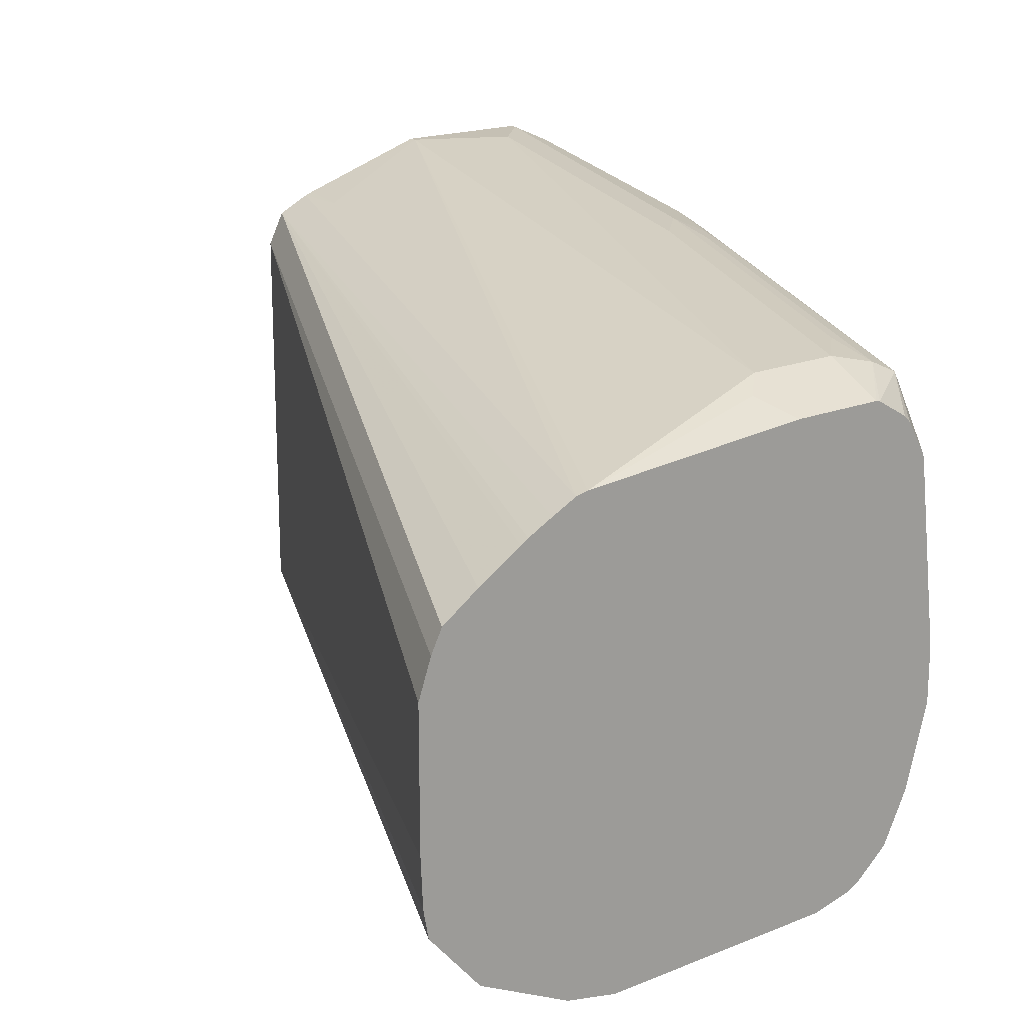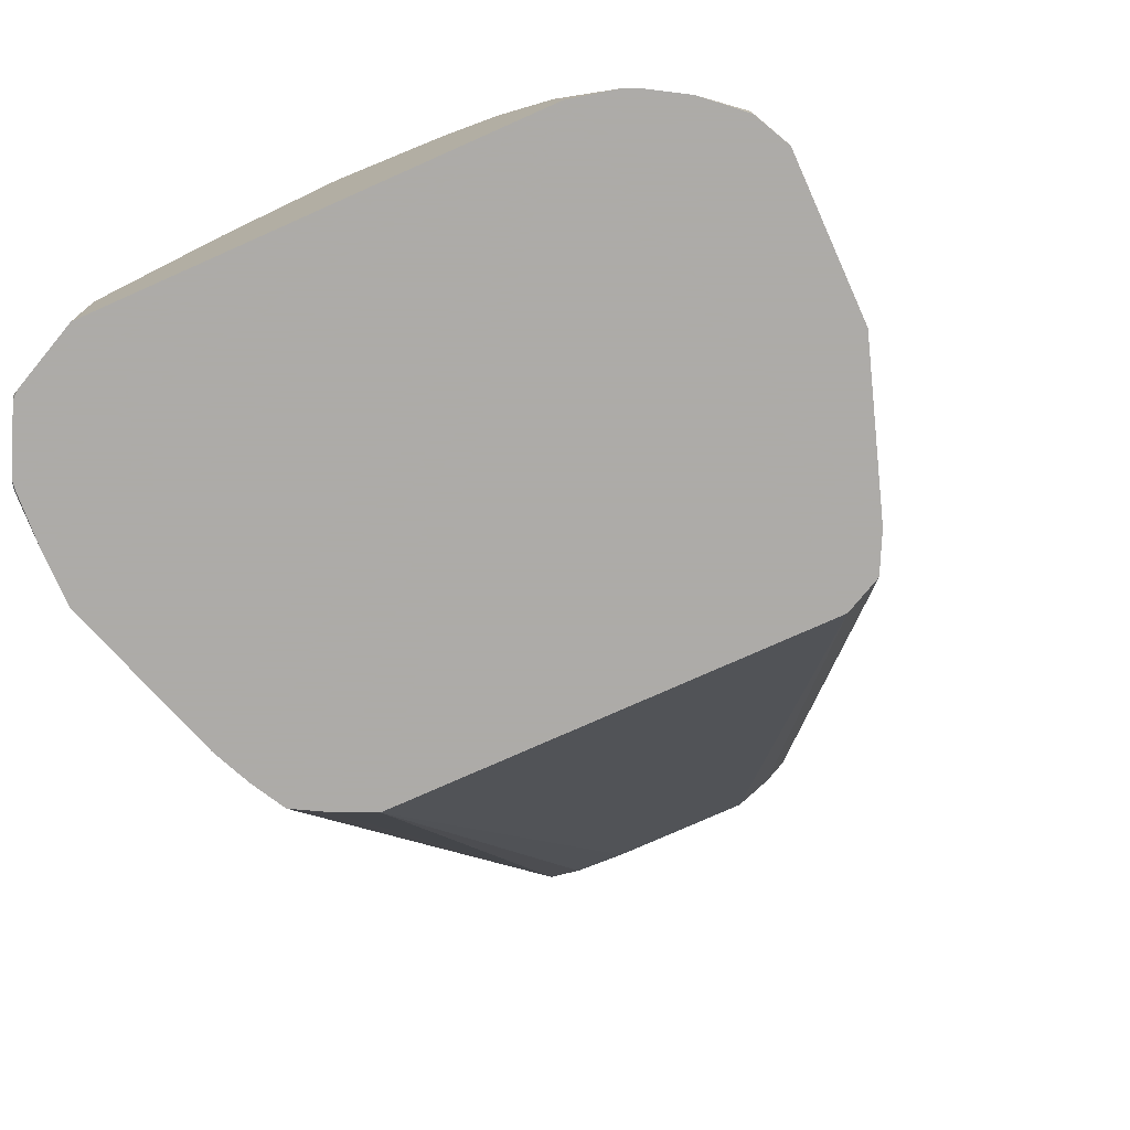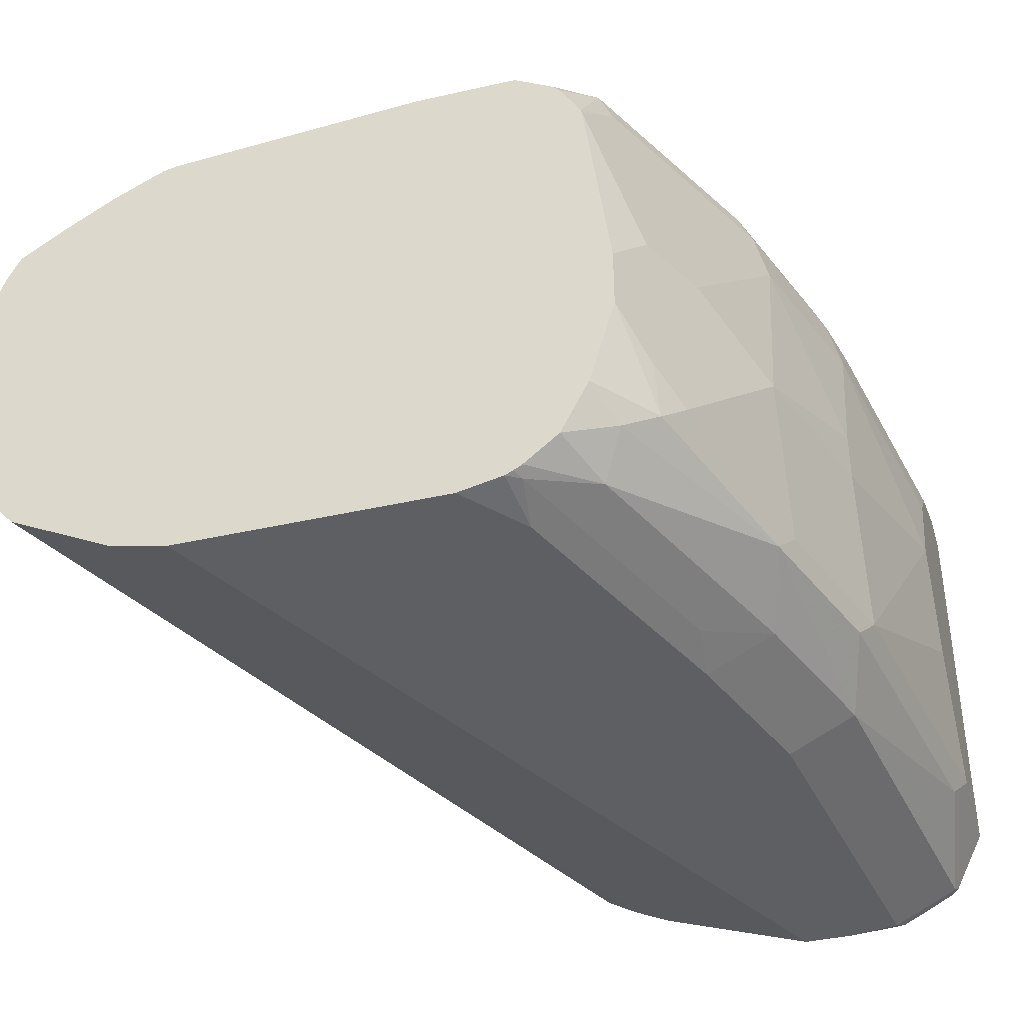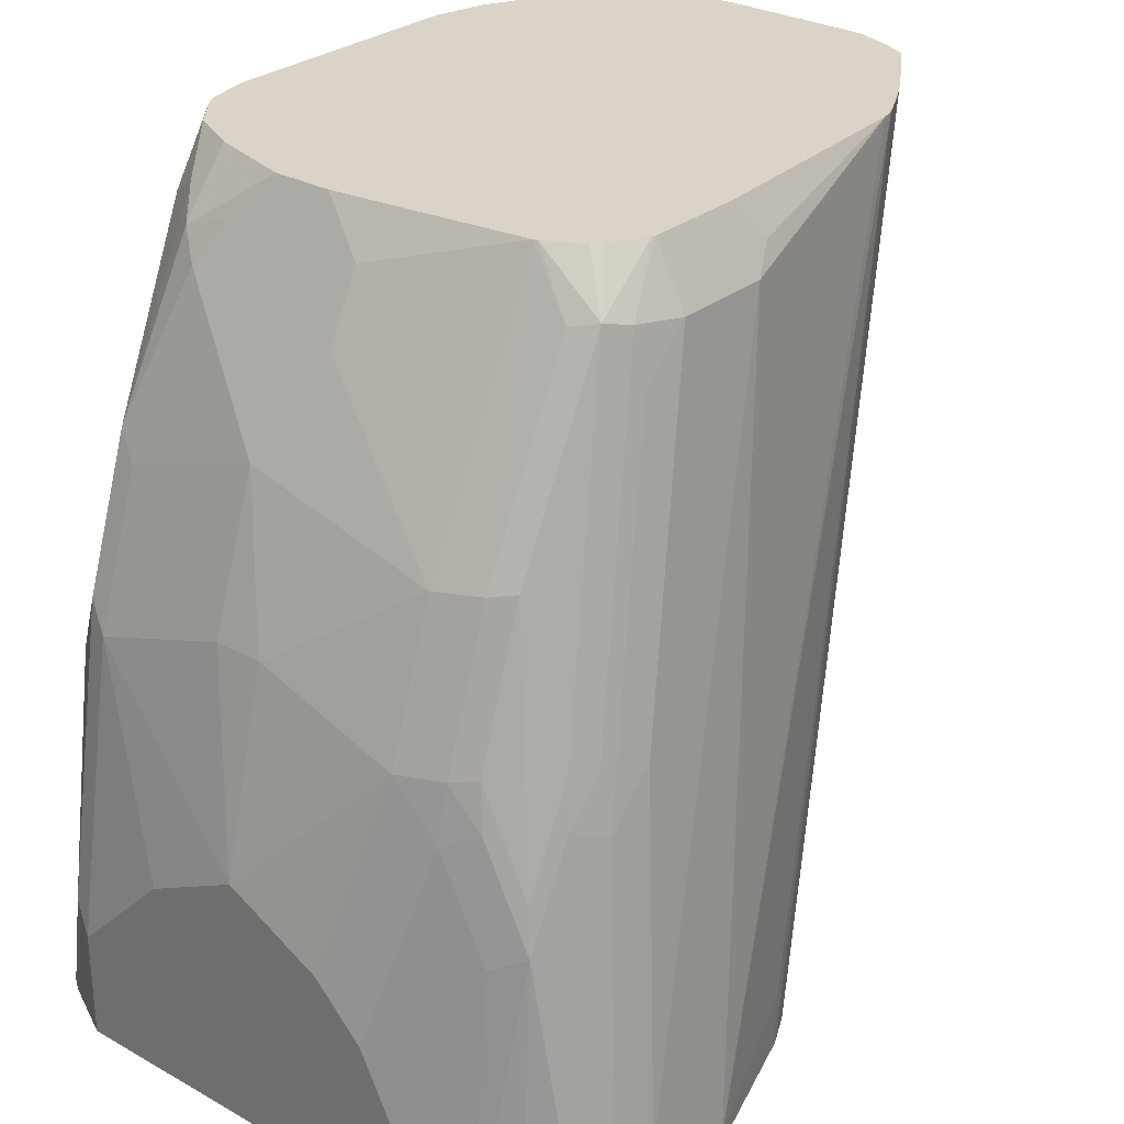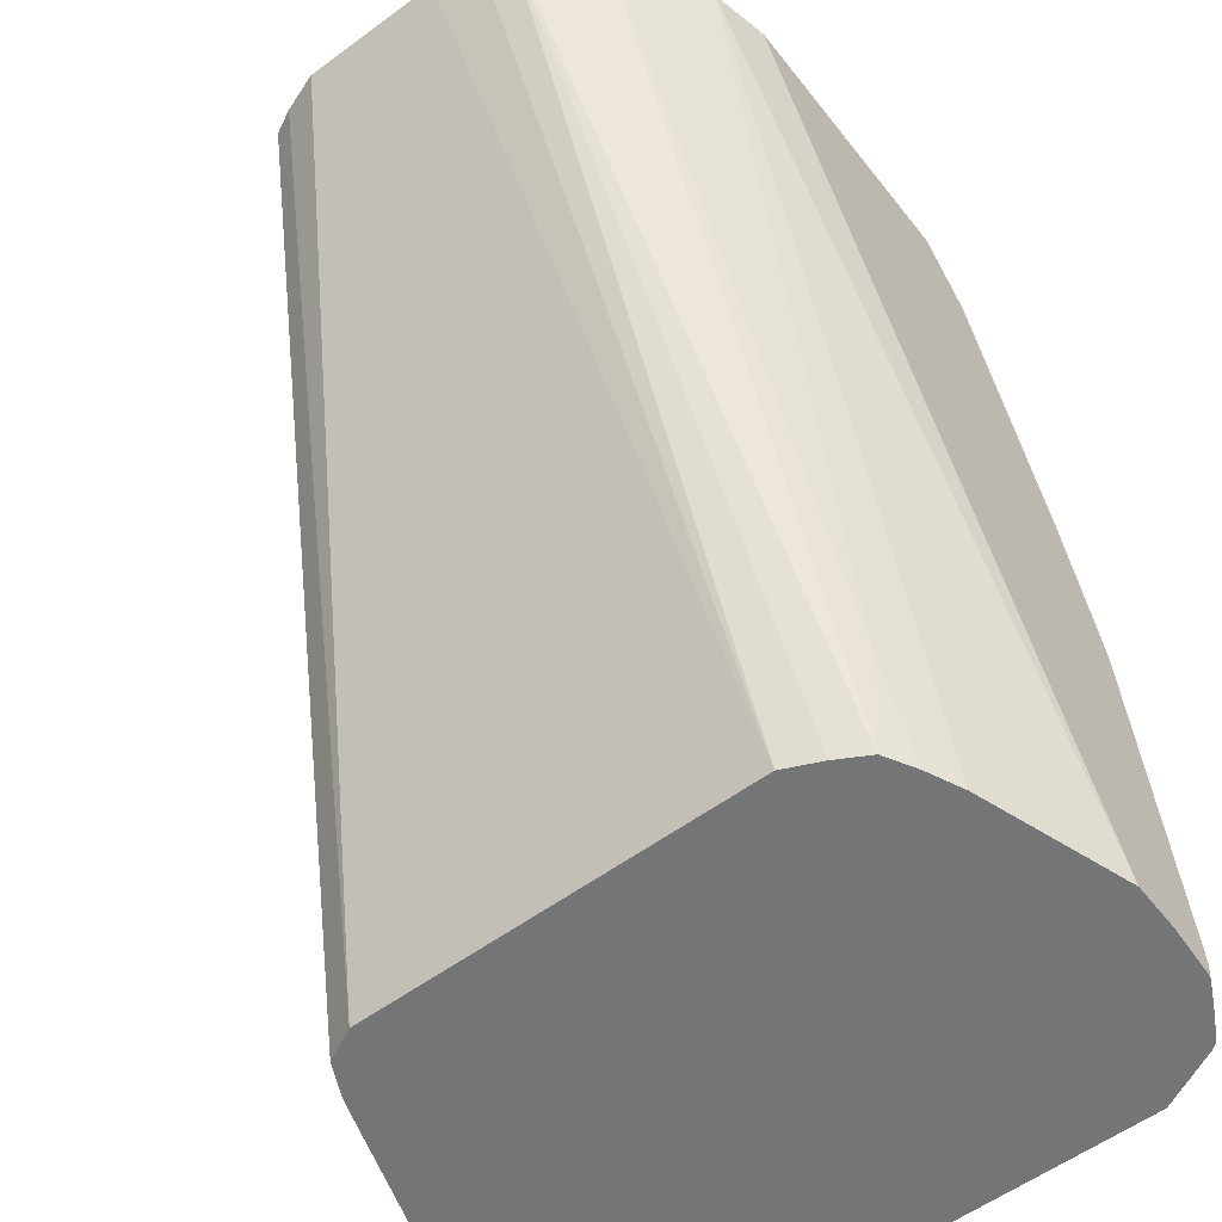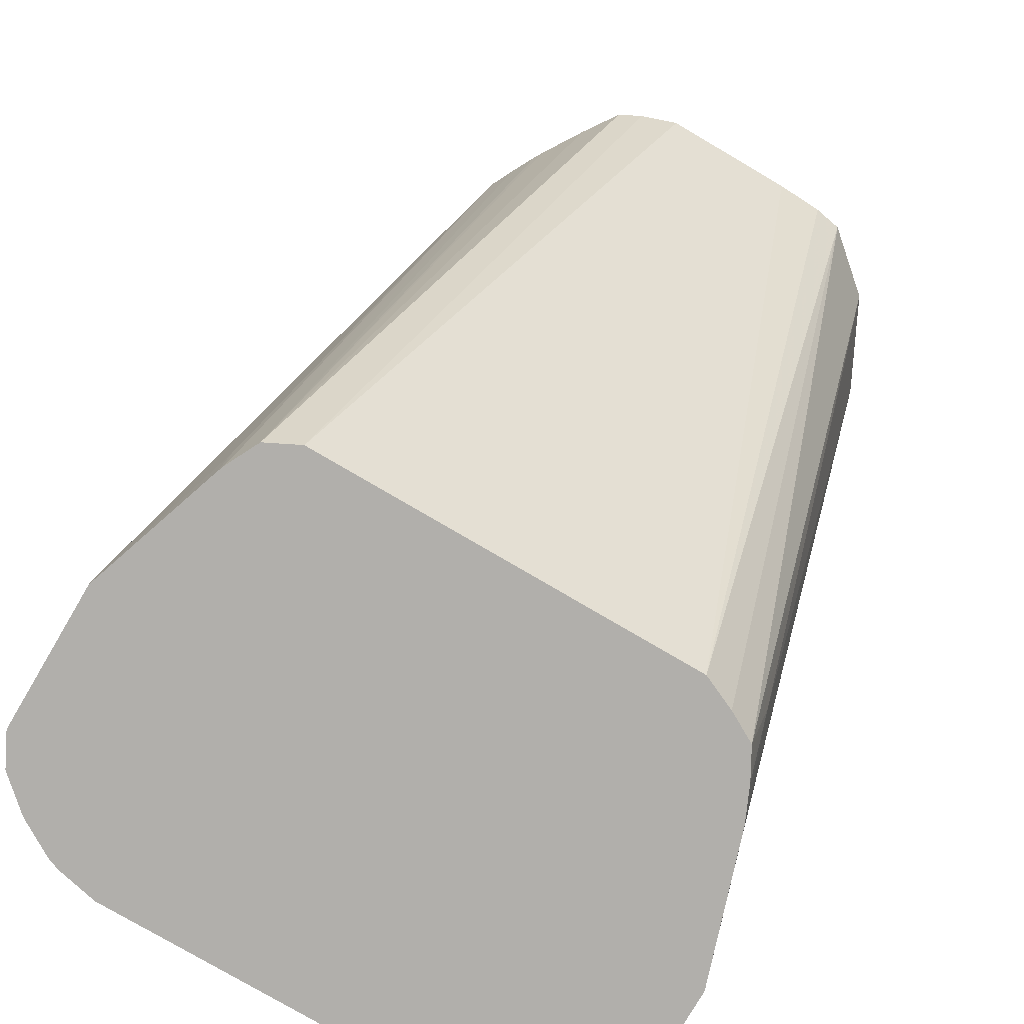
<metadata>
{"format":"obj","ext":"obj","renderer":"f3d","projection":"perspective","resolution":1024,"background":"white","views":[{"elev":18.4,"azim":-37.7,"up":"+Y"},{"elev":-76.5,"azim":114.0,"up":"+Z"},{"elev":-40.0,"azim":15.7,"up":"+Y"},{"elev":28.5,"azim":130.0,"up":"+Z"},{"elev":-56.5,"azim":-52.4,"up":"+Z"},{"elev":-78.2,"azim":-120.4,"up":"+Z"}]}
</metadata>
<code>
v 0.979 0.04608 0.01777
v 0.979 -0.1277 0.01777
v 0.9751 0.06384 0.01777
v 0.979 0.04255 0.04257
v 0.979 -0.1277 0.06385
v 0.9719 -0.1419 0.01777
v 0.973 0.06904 0.01777
v 0.9577 0.06384 0.1277
v 0.979 0.02127 0.08517
v 0.9737 -0.1383 0.07451
v 0.9719 -0.1419 0.06385
v 0.979 -0.1064 0.08517
v 0.9577 -0.1277 0.1916
v 0.9648 -0.1561 0.02129
v 0.966 -0.1537 0.01777
v 0.9637 0.08459 0.01777
v 0.9507 0.07803 0.1348
v 0.9577 0.04255 0.1703
v 0.9507 0.05675 0.1774
v 0.979 -2.084e-05 0.1064
v 0.9524 -0.1383 0.2022
v 0.9436 -0.1561 0.1703
v 0.979 -0.08512 0.1064
v 0.9577 -0.06383 0.2128
v 0.9365 -0.06383 0.2767
v 0.9365 -0.1277 0.2554
v 0.9311 -0.1383 0.266
v 0.979 -0.04254 0.1277
v 0.9637 -0.1562 0.01777
v 0.9365 -0.1703 0.02129
v 0.94 -0.1685 0.01777
v 0.9495 -0.1637 0.01777
v 0.9631 0.08535 0.01777
v 0.9507 0.09932 0.02839
v 0.9294 0.07803 0.1774
v 0.9471 0.07449 0.1543
v 0.9524 0.04255 0.1942
v 0.9577 0.02127 0.1916
v 0.9471 0.0532 0.1969
v 0.9223 -0.1561 0.2341
v 0.9152 -0.1703 0.1703
v 0.9577 -0.04254 0.2128
v 0.9365 0.02127 0.2554
v 0.9152 -0.04254 0.3192
v 0.9294 -0.06383 0.2909
v 0.9152 -0.1064 0.3192
v 0.9098 -0.117 0.3299
v 0.9019 -0.1277 0.3405
v 0.8992 -0.1383 0.3299
v 0.8797 -0.1561 0.3405
v 0.9365 -0.1689 0.01777
v 0.9152 -0.1703 0.01777
v 0.9507 0.09932 0.01777
v 0.9365 0.1064 0.02129
v 0.9258 0.07449 0.1969
v 0.9152 0.08513 0.1703
v 0.9152 0.07979 0.1942
v 0.8833 0.0532 0.3458
v 0.9045 0.0532 0.3033
v 0.9258 0.0532 0.2607
v 0.9311 0.04255 0.258
v 0.8965 -0.1649 0.2554
v 0.8939 -0.1703 0.2341
v 0.8808 0.02127 0.3667
v 0.9081 -0.04254 0.3334
v 0.8914 -0.06383 0.3667
v 0.8914 -0.09005 0.3667
v 0.9081 -0.1064 0.3334
v 0.901 -0.1064 0.3476
v 0.8808 -0.1277 0.3667
v 0.8886 -0.1383 0.3512
v 0.8693 -0.1506 0.3667
v 0.8552 -0.1625 0.3667
v 0.854 -0.1649 0.3618
v 0.8939 -0.1703 0.01777
v 0.9365 0.1064 0.01777
v 0.9152 0.1064 0.04257
v 0.8939 0.08513 0.1916
v 0.8726 0.06384 0.3192
v 0.8726 0.05851 0.3432
v 0.8532 0.05027 0.3667
v 0.8682 0.04147 0.3667
v 0.8715 0.03817 0.3667
v 0.8803 0.02314 0.3667
v 0.8886 0.04255 0.3432
v 0.8513 -0.1703 0.3405
v 0.901 -0.04254 0.3476
v 0.8517 -0.1645 0.3667
v 0.8484 -0.1662 0.3667
v 0.7187 -0.1703 0.3667
v 0.6948 -0.1649 0.3667
v 0.8301 -0.149 0.01777
v 0.8726 0.1064 0.01777
v 0.8726 0.1064 0.02129
v 0.8088 0.06384 0.3405
v 0.8513 0.06384 0.3405
v 0.8513 0.05675 0.3547
v 0.8513 0.05073 0.3667
v 0.8301 -0.1703 0.3667
v 0.6522 -0.1436 0.3667
v 0.7946 -0.1419 0.05678
v 0.8149 -0.1421 0.01777
v 0.8123 0.08643 0.01777
v 0.8088 0.08513 0.04257
v 0.6968 0.04134 0.3667
v 0.7024 0.04255 0.3667
v 0.7981 0.05851 0.3512
v 0.8088 0.05675 0.3547
v 0.8088 0.05073 0.3667
v 0.6287 -0.1162 0.3667
v 0.8017 -0.1348 0.01777
v 0.7981 -0.1383 0.03728
v 0.8088 0.08513 0.01777
v 0.6859 0.03586 0.3667
v 0.6264 -0.1033 0.3667
v 0.7875 -0.1064 0.01777
v 0.7944 -0.1216 0.01777
v 0.7946 0.07803 0.01777
v 0.6748 0.03001 0.3667
v 0.6254 -0.08187 0.3667
v 0.7875 0.06384 0.01777
v 0.6361 0.004908 0.3667
v 0.6522 0.01596 0.3667
v 0.6713 0.02796 0.3667
v 0.6254 -0.02131 0.3667
v 0.6311 -0.004923 0.3667
f 64 85 84
f 64 82 81
f 64 83 82
f 62 86 63
f 64 84 83
f 62 74 86
f 64 100 91
f 59 61 60
f 58 61 59
f 58 85 61
f 64 81 98
f 58 84 85
f 61 85 64
f 64 98 109
f 64 115 110
f 64 106 105
f 64 105 114
f 64 114 119
f 64 119 124
f 64 124 123
f 64 123 122
f 64 122 126
f 64 126 125
f 64 125 120
f 64 120 115
f 64 110 100
f 58 83 84
f 64 109 106
f 58 82 83
f 45 66 67
f 58 80 81
f 64 91 90
f 43 65 44
f 45 65 66
f 45 67 68
f 46 68 47
f 47 68 67
f 47 67 69
f 47 69 48
f 48 69 67
f 48 67 70
f 48 70 71
f 48 71 49
f 49 71 50
f 50 71 72
f 50 72 73
f 50 73 74
f 54 76 93
f 54 93 94
f 54 94 77
f 54 77 78
f 54 78 56
f 55 57 58
f 56 78 96
f 56 96 79
f 56 79 80
f 56 80 57
f 57 80 58
f 58 81 82
f 64 90 99
f 118 123 124
f 64 89 88
f 95 108 97
f 95 97 96
f 97 108 109
f 97 109 98
f 100 110 111
f 100 111 112
f 100 112 101
f 101 112 102
f 102 112 111
f 103 113 104
f 104 113 105
f 105 113 114
f 106 109 107
f 110 115 116
f 110 116 117
f 110 117 111
f 113 118 114
f 114 118 119
f 115 120 116
f 116 120 125
f 116 125 121
f 118 121 122
f 118 122 123
f 118 124 119
f 121 125 126
f 121 126 122
f 43 64 65
f 95 107 108
f 95 106 107
f 94 106 95
f 94 105 106
f 64 88 73
f 64 73 72
f 64 72 70
f 64 70 67
f 64 67 66
f 64 66 87
f 64 87 65
f 65 87 66
f 70 72 71
f 73 88 74
f 74 88 89
f 74 89 86
f 75 90 91
f 64 99 89
f 75 91 92
f 77 95 78
f 78 95 96
f 79 96 80
f 80 96 97
f 80 97 98
f 80 98 81
f 86 89 99
f 91 100 101
f 91 101 92
f 92 101 102
f 93 103 94
f 94 103 104
f 94 104 105
f 77 94 95
f 43 61 64
f 107 109 108
f 40 74 62
f 2 5 11
f 2 11 14
f 2 14 6
f 3 7 8
f 3 8 4
f 4 8 9
f 5 10 11
f 5 12 13
f 5 13 10
f 6 14 15
f 7 16 17
f 7 17 8
f 8 18 9
f 8 17 19
f 8 19 18
f 9 18 38
f 9 38 20
f 10 13 21
f 10 21 22
f 10 22 11
f 11 22 14
f 12 23 13
f 13 24 25
f 13 25 26
f 13 26 27
f 13 27 21
f 13 23 28
f 1 5 2
f 1 12 5
f 1 23 12
f 1 28 23
f 1 2 6
f 1 6 15
f 1 15 29
f 1 29 32
f 1 32 31
f 1 31 51
f 1 51 52
f 1 52 75
f 1 75 92
f 1 92 102
f 1 102 111
f 1 111 117
f 1 116 121
f 13 28 24
f 40 62 63
f 1 118 113
f 1 113 103
f 1 103 93
f 1 93 76
f 1 76 53
f 1 53 33
f 1 33 16
f 1 16 7
f 1 7 3
f 1 3 4
f 1 4 9
f 1 9 20
f 1 20 28
f 1 121 118
f 14 29 15
f 1 117 116
f 14 41 30
f 28 38 42
f 30 51 31
f 30 41 63
f 30 63 86
f 30 86 99
f 30 99 90
f 30 90 75
f 30 75 52
f 30 52 51
f 33 53 34
f 34 53 76
f 34 76 54
f 34 54 56
f 34 56 35
f 35 55 36
f 35 56 57
f 35 57 55
f 36 55 58
f 36 58 59
f 36 59 60
f 37 39 60
f 37 60 61
f 37 61 38
f 38 61 43
f 38 43 42
f 40 50 74
f 14 22 41
f 27 50 40
f 27 49 50
f 36 60 39
f 27 47 48
f 14 30 31
f 27 48 49
f 14 31 32
f 14 32 29
f 16 33 34
f 17 34 35
f 17 35 36
f 17 36 19
f 18 19 37
f 18 37 38
f 19 36 39
f 19 39 37
f 20 38 28
f 21 27 22
f 16 34 17
f 22 40 63
f 22 27 40
f 25 46 26
f 25 68 46
f 25 65 45
f 25 44 65
f 26 47 27
f 25 45 68
f 25 42 43
f 24 42 25
f 24 28 42
f 22 63 41
f 25 43 44
f 26 46 47

</code>
